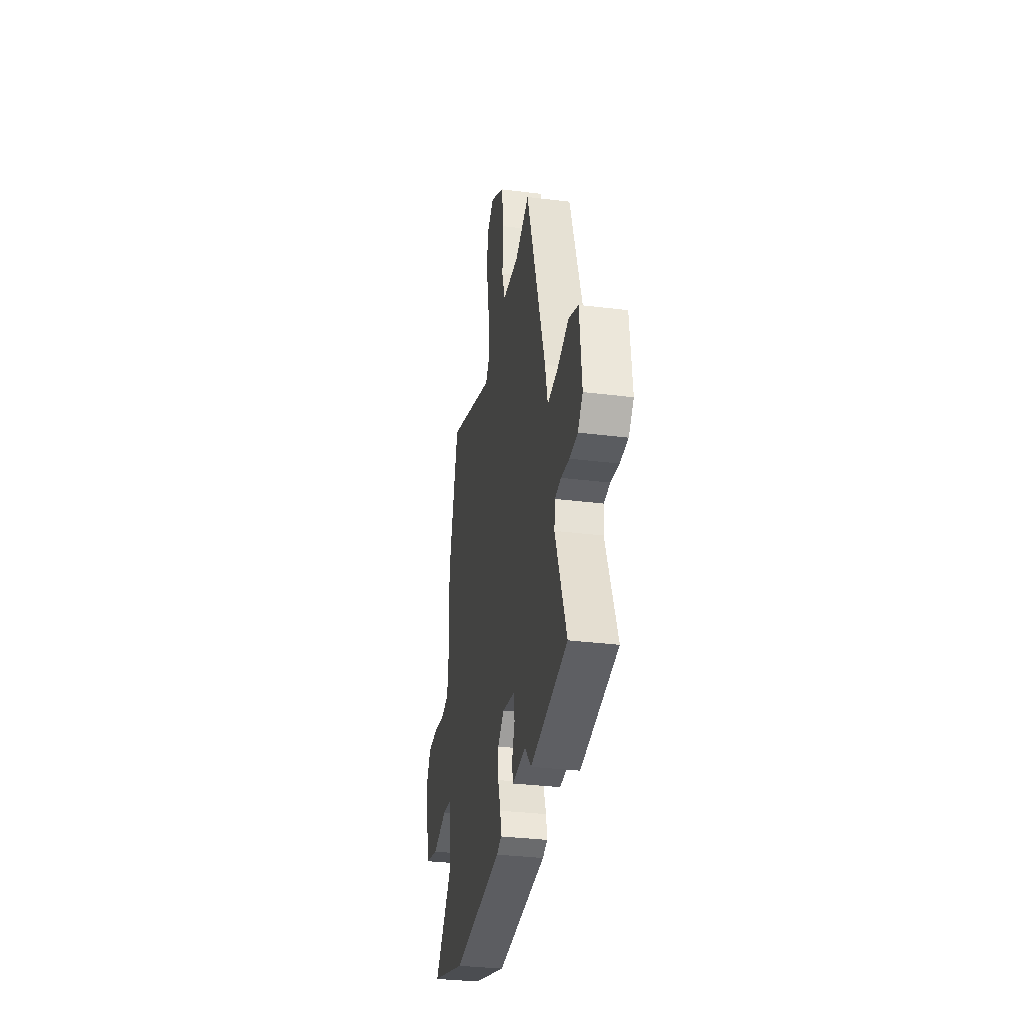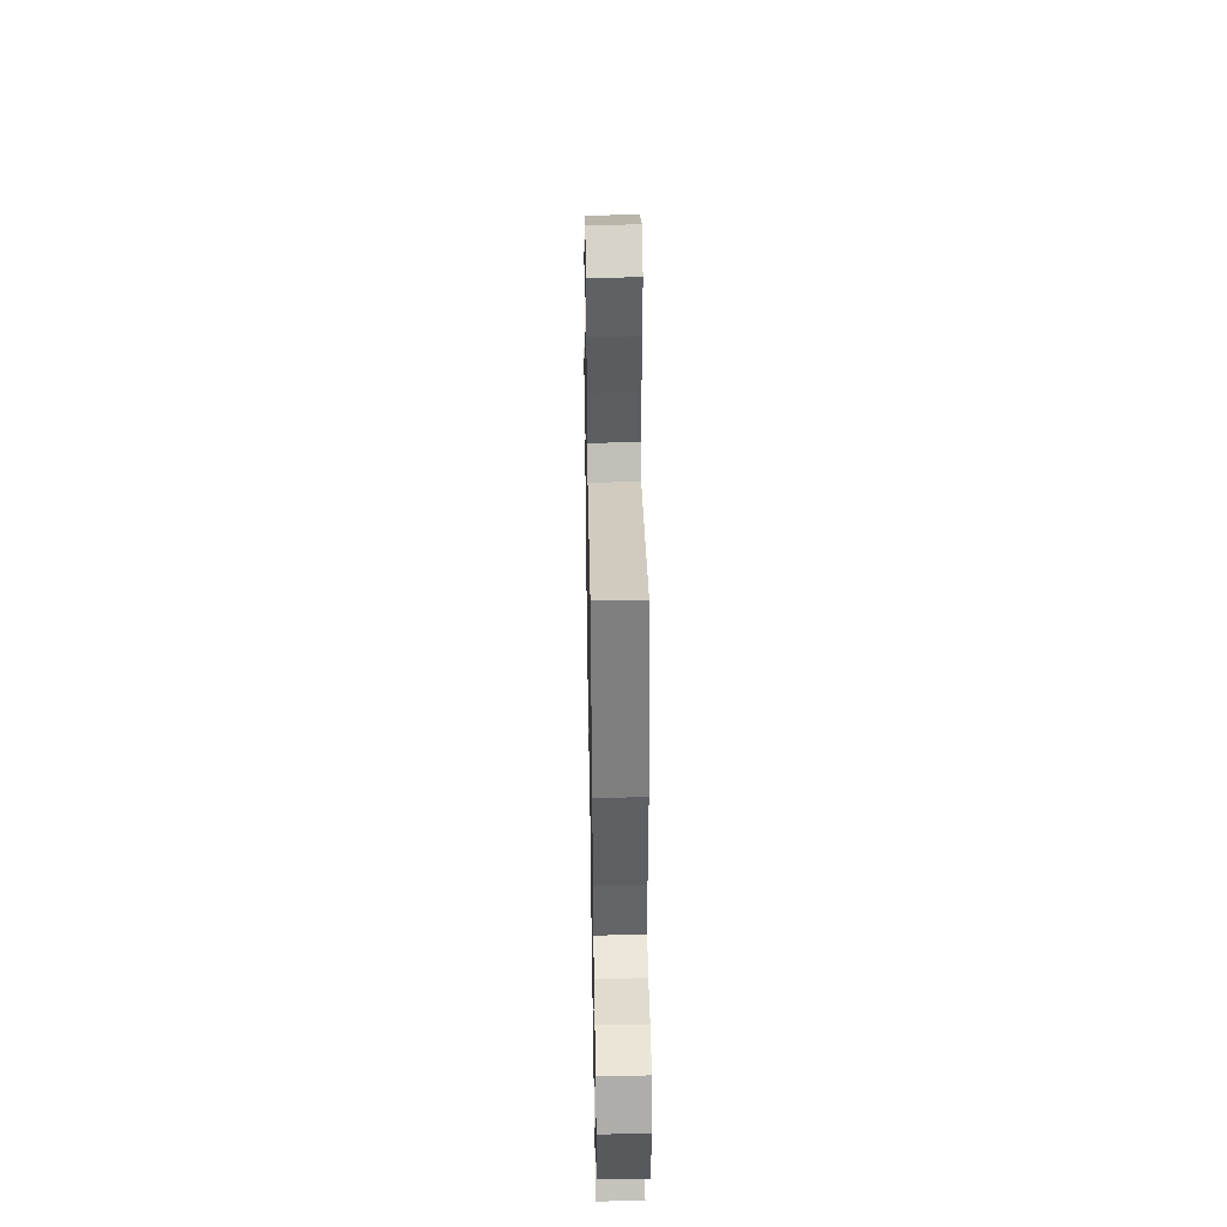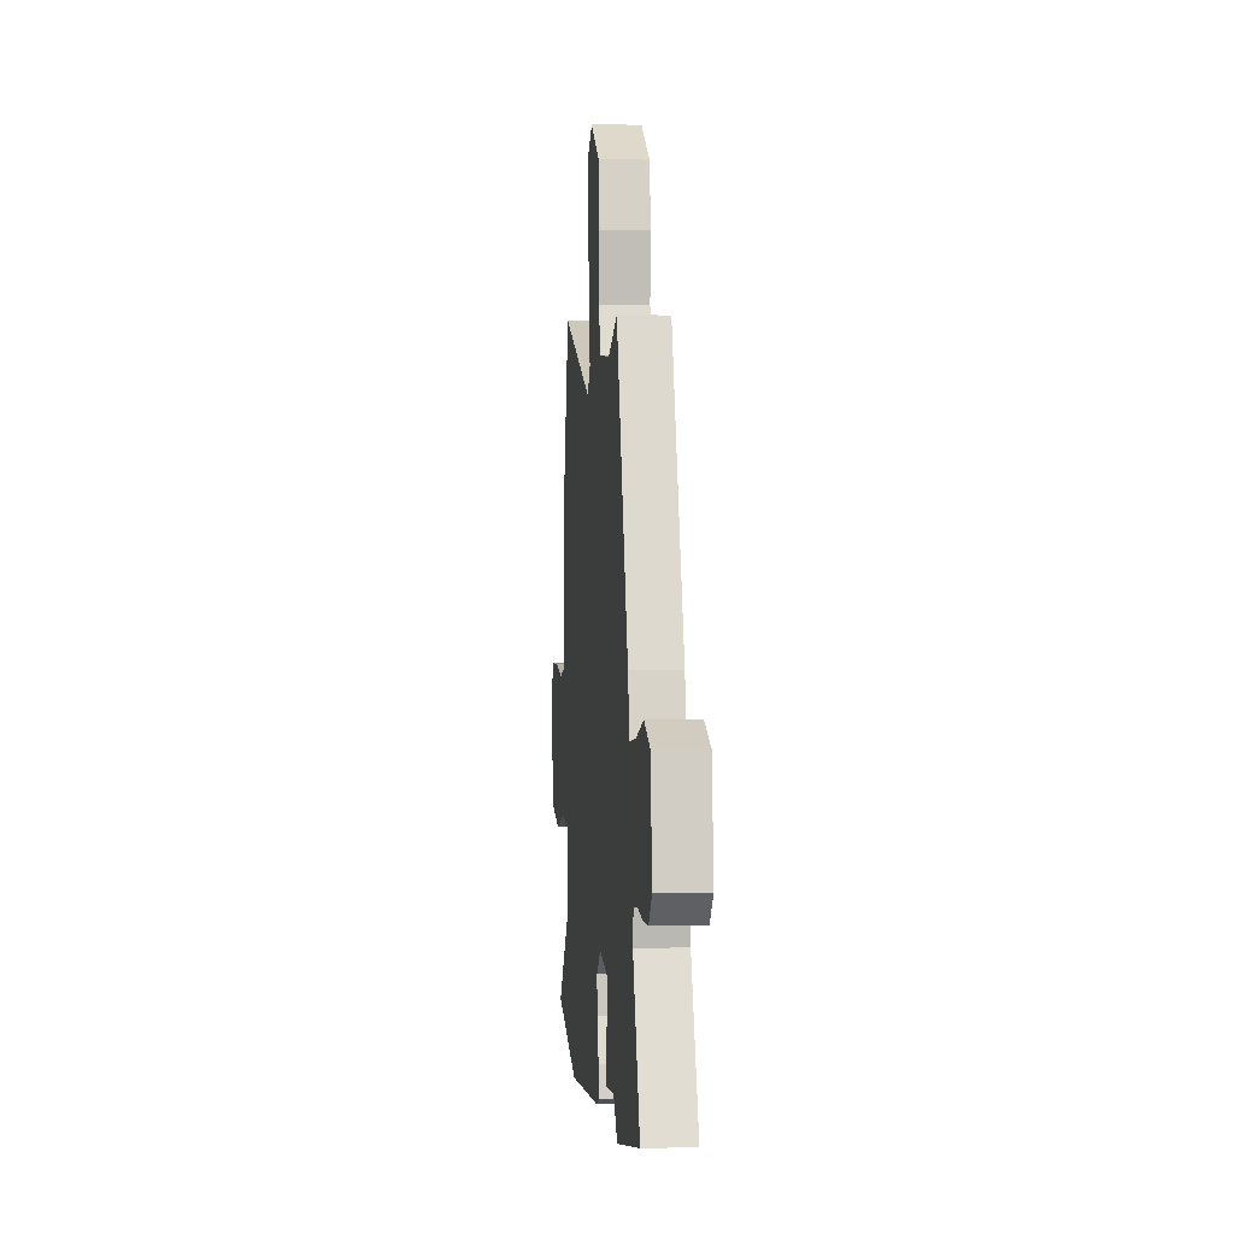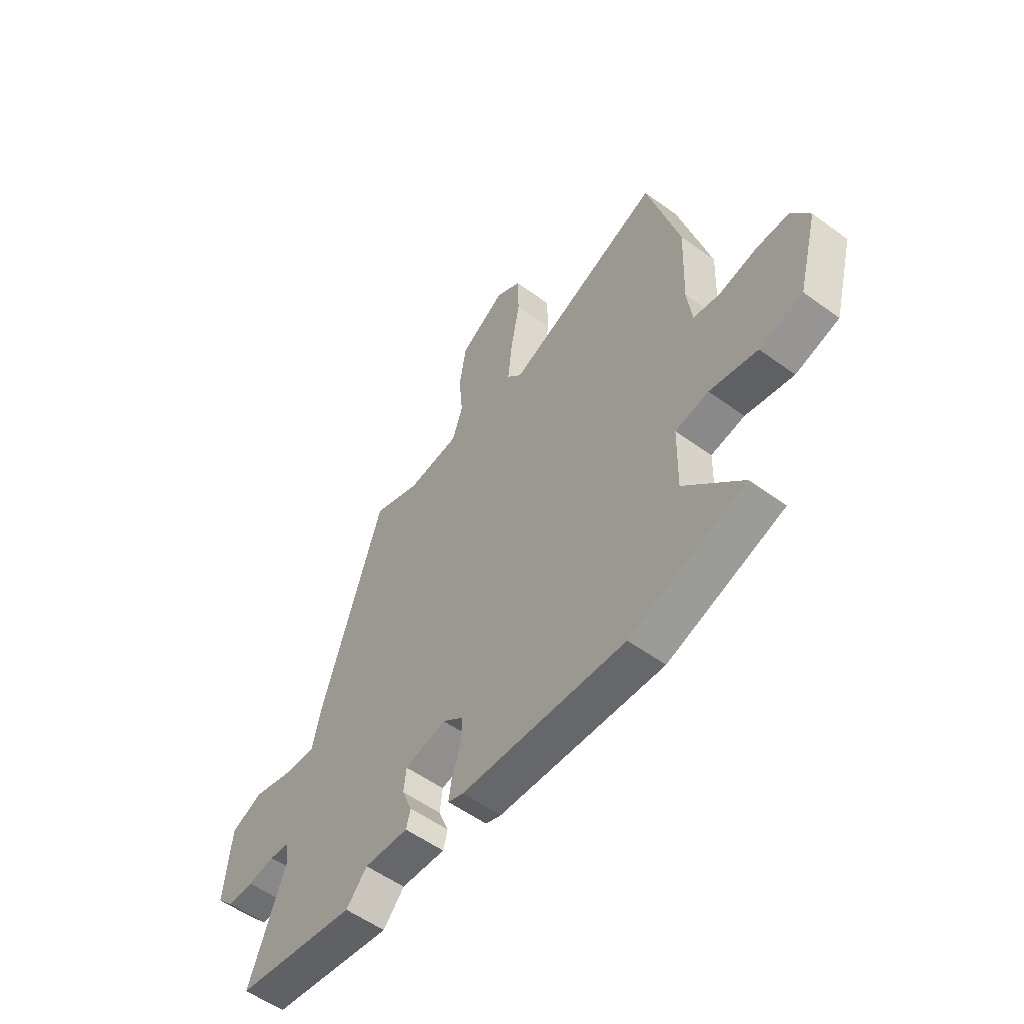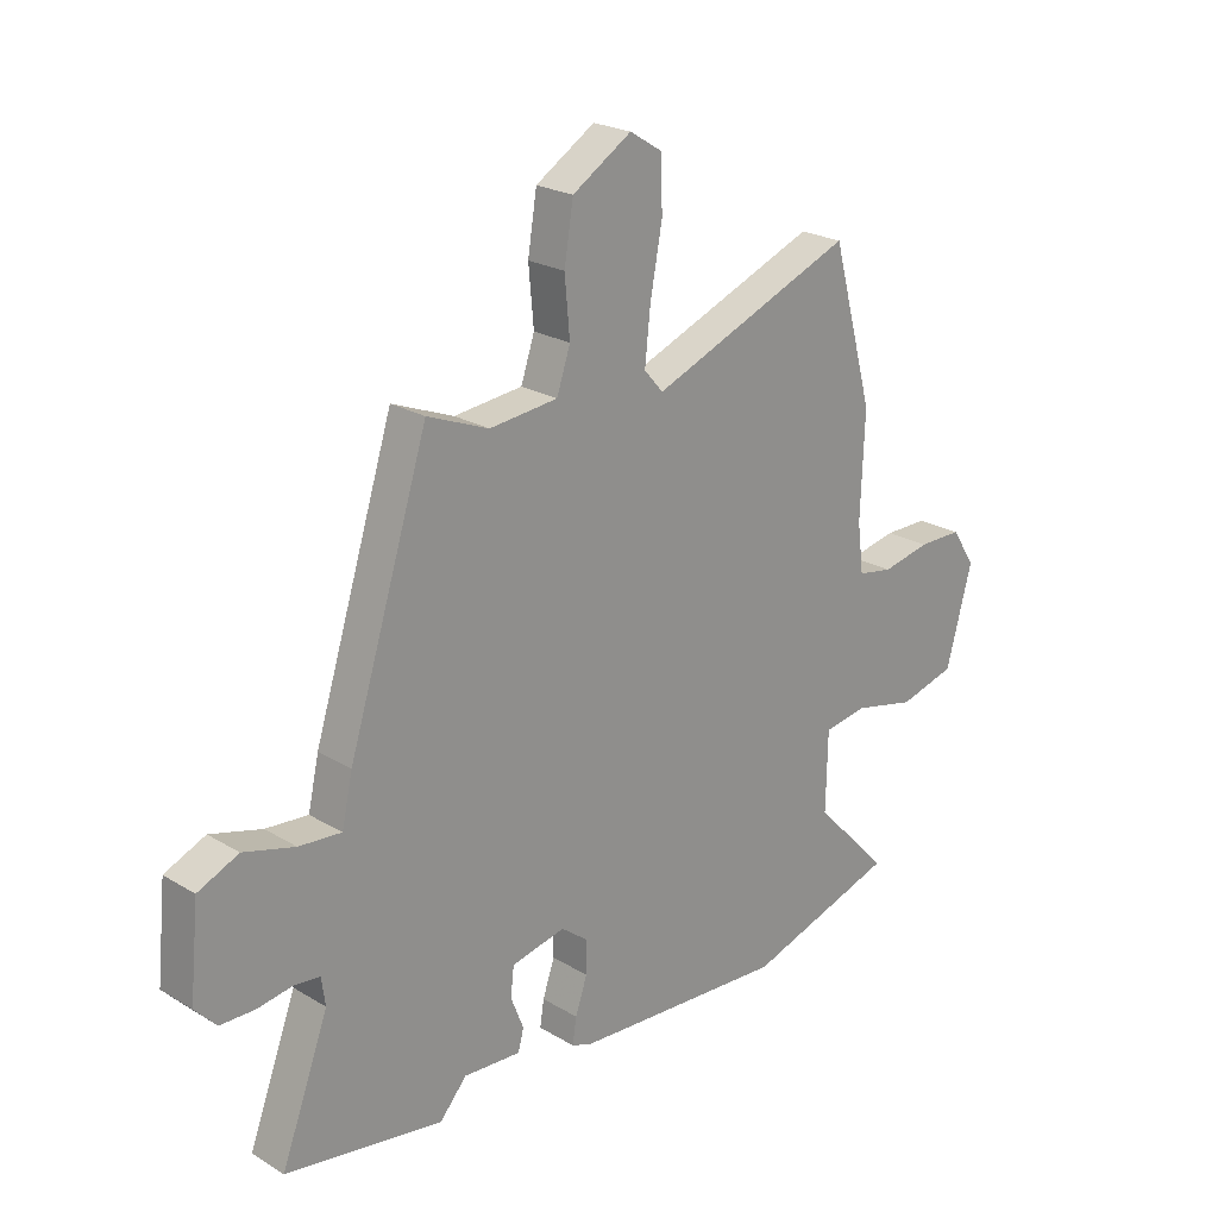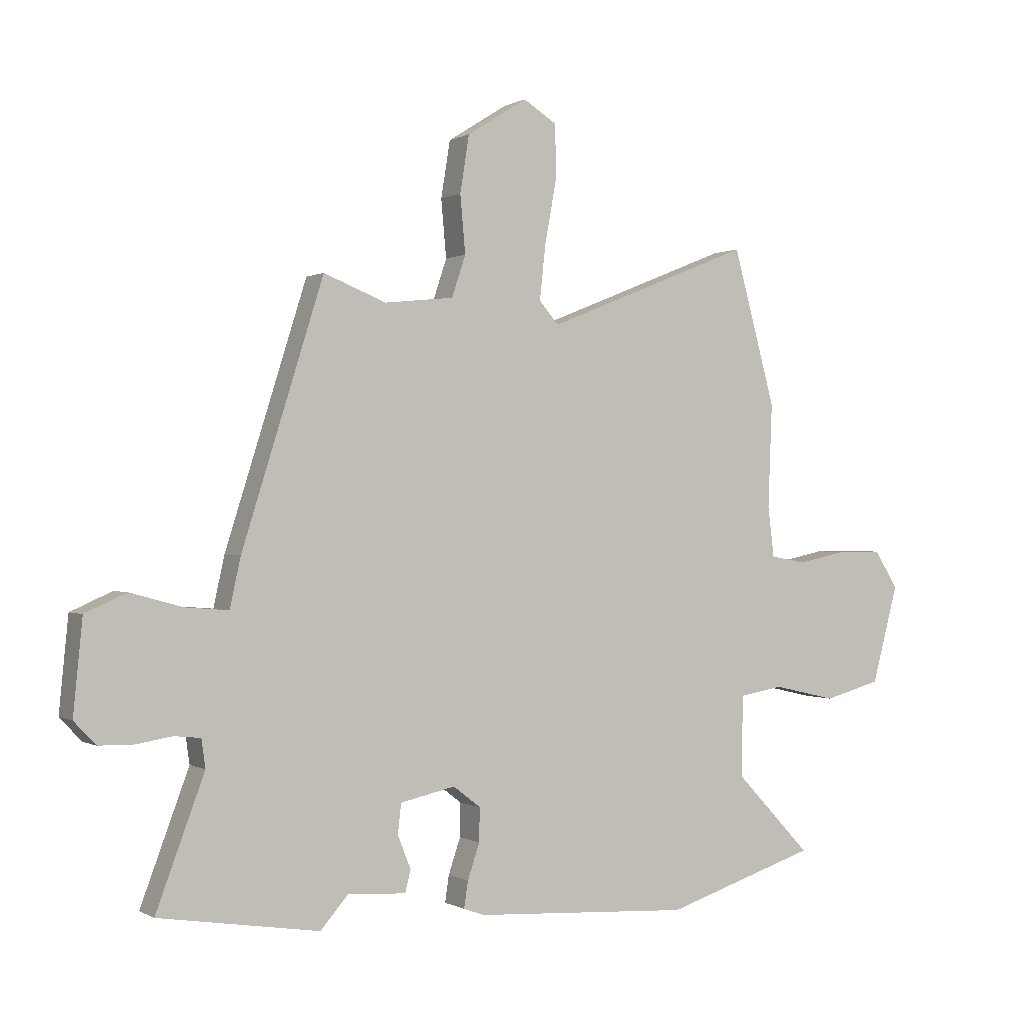
<metadata>
{"format":"obj","ext":"obj","renderer":"f3d","projection":"perspective","resolution":1024,"background":"white","views":[{"elev":-33.4,"azim":80.4,"up":"+Z"},{"elev":45.6,"azim":-91.0,"up":"+Z"},{"elev":-0.3,"azim":84.5,"up":"+Z"},{"elev":-55.1,"azim":-127.6,"up":"+Z"},{"elev":22.8,"azim":135.7,"up":"+Z"},{"elev":0.1,"azim":151.7,"up":"+Z"}]}
</metadata>
<code>
v -0.349 0.07 -0.548
v -0.615 0.07 -0.463
v -0.482 0.07 -0.323
v -0.485 0.07 -0.182
v -0.562 0.07 -0.169
v -0.672 0.07 -0.194
v -0.772 0.07 -0.167
v -0.818 0.07 0.004
v -0.776 0.07 0.069
v -0.698 0.07 0.069
v -0.612 0.07 0.051
v -0.55 0.07 0.062
v -0.539 0.07 0.15
v -0.546 0.07 0.331
v -0.472 0.07 0.602
v -0.111 0.07 0.457
v -0.077 0.07 0.496
v -0.087 0.07 0.59
v -0.108 0.07 0.703
v -0.106 0.07 0.795
v -0.048 0.07 0.831
v 0.057 0.07 0.765
v 0.073 0.07 0.666
v 0.064 0.07 0.566
v 0.088 0.07 0.494
v 0.209 0.07 0.481
v 0.318 0.07 0.524
v 0.46 0.07 0.074
v 0.479 0.07 -0.012
v 0.554 0.07 -0.006
v 0.645 0.07 0.019
v 0.717 0.07 -0.013
v 0.733 0.07 -0.174
v 0.695 0.07 -0.214
v 0.634 0.07 -0.215
v 0.572 0.07 -0.205
v 0.526 0.07 -0.21
v 0.519 0.07 -0.259
v 0.603 0.07 -0.484
v 0.324 0.07 -0.528
v 0.276 0.07 -0.473
v 0.174 0.07 -0.479
v 0.164 0.07 -0.441
v 0.187 0.07 -0.383
v 0.181 0.07 -0.331
v 0.085 0.07 -0.31
v 0.037 0.07 -0.347
v 0.038 0.07 -0.405
v 0.059 0.07 -0.467
v 0.066 0.07 -0.513
v 0.03 0.07 -0.526
v -0.349 0 -0.548
v -0.615 0 -0.463
v -0.482 0 -0.323
v -0.485 0 -0.182
v -0.562 0 -0.169
v -0.672 0 -0.194
v -0.772 0 -0.167
v -0.818 0 0.004
v -0.776 0 0.069
v -0.698 0 0.069
v -0.612 0 0.051
v -0.55 0 0.062
v -0.539 0 0.15
v -0.546 0 0.331
v -0.472 0 0.602
v -0.111 0 0.457
v -0.077 0 0.496
v -0.087 0 0.59
v -0.108 0 0.703
v -0.106 0 0.795
v -0.048 0 0.831
v 0.057 0 0.765
v 0.073 0 0.666
v 0.064 0 0.566
v 0.088 0 0.494
v 0.209 0 0.481
v 0.318 0 0.524
v 0.46 0 0.074
v 0.479 0 -0.012
v 0.554 0 -0.006
v 0.645 0 0.019
v 0.717 0 -0.013
v 0.733 0 -0.174
v 0.695 0 -0.214
v 0.634 0 -0.215
v 0.572 0 -0.205
v 0.526 0 -0.21
v 0.519 0 -0.259
v 0.603 0 -0.484
v 0.324 0 -0.528
v 0.276 0 -0.473
v 0.174 0 -0.479
v 0.164 0 -0.441
v 0.187 0 -0.383
v 0.181 0 -0.331
v 0.085 0 -0.31
v 0.037 0 -0.347
v 0.038 0 -0.405
v 0.059 0 -0.467
v 0.066 0 -0.513
v 0.03 0 -0.526
f 1 2 3
f 51 1 3
f 50 51 3
f 49 50 3
f 48 49 3
f 47 48 3 4
f 46 47 4
f 45 46 4
f 41 42 43 44
f 41 44 45
f 40 41 45
f 39 40 45
f 38 39 45
f 37 38 45 4
f 34 35 36
f 33 34 36
f 32 33 36
f 31 32 36
f 30 31 36
f 37 4 5
f 36 37 5
f 30 36 5
f 29 30 5
f 28 29 5
f 27 28 5
f 26 27 5
f 22 23 24
f 21 22 24
f 20 21 24
f 19 20 24
f 18 19 24
f 17 18 24 25
f 26 5 6
f 25 26 6
f 17 25 6
f 16 17 6
f 13 14 15 16
f 9 10 11
f 8 9 11
f 7 8 11
f 6 7 11
f 6 11 12
f 16 6 12
f 12 13 16
f 54 53 52
f 54 52 102
f 54 102 101
f 54 101 100
f 54 100 99
f 55 54 99 98
f 55 98 97
f 55 97 96
f 95 94 93 92
f 96 95 92
f 96 92 91
f 96 91 90
f 96 90 89
f 55 96 89 88
f 87 86 85
f 87 85 84
f 87 84 83
f 87 83 82
f 87 82 81
f 56 55 88
f 56 88 87
f 56 87 81
f 56 81 80
f 56 80 79
f 56 79 78
f 56 78 77
f 75 74 73
f 75 73 72
f 75 72 71
f 75 71 70
f 75 70 69
f 76 75 69 68
f 57 56 77
f 57 77 76
f 57 76 68
f 57 68 67
f 67 66 65 64
f 62 61 60
f 62 60 59
f 62 59 58
f 62 58 57
f 63 62 57
f 63 57 67
f 67 64 63
f 1 52 53 2
f 2 53 54 3
f 3 54 55 4
f 4 55 56 5
f 5 56 57 6
f 6 57 58 7
f 7 58 59 8
f 8 59 60 9
f 9 60 61 10
f 10 61 62 11
f 11 62 63 12
f 12 63 64 13
f 13 64 65 14
f 14 65 66 15
f 15 66 67 16
f 16 67 68 17
f 17 68 69 18
f 18 69 70 19
f 19 70 71 20
f 20 71 72 21
f 21 72 73 22
f 22 73 74 23
f 23 74 75 24
f 24 75 76 25
f 25 76 77 26
f 26 77 78 27
f 27 78 79 28
f 28 79 80 29
f 29 80 81 30
f 30 81 82 31
f 31 82 83 32
f 32 83 84 33
f 33 84 85 34
f 34 85 86 35
f 35 86 87 36
f 36 87 88 37
f 37 88 89 38
f 38 89 90 39
f 39 90 91 40
f 40 91 92 41
f 41 92 93 42
f 42 93 94 43
f 43 94 95 44
f 44 95 96 45
f 45 96 97 46
f 46 97 98 47
f 47 98 99 48
f 48 99 100 49
f 49 100 101 50
f 50 101 102 51
f 51 102 52 1

</code>
